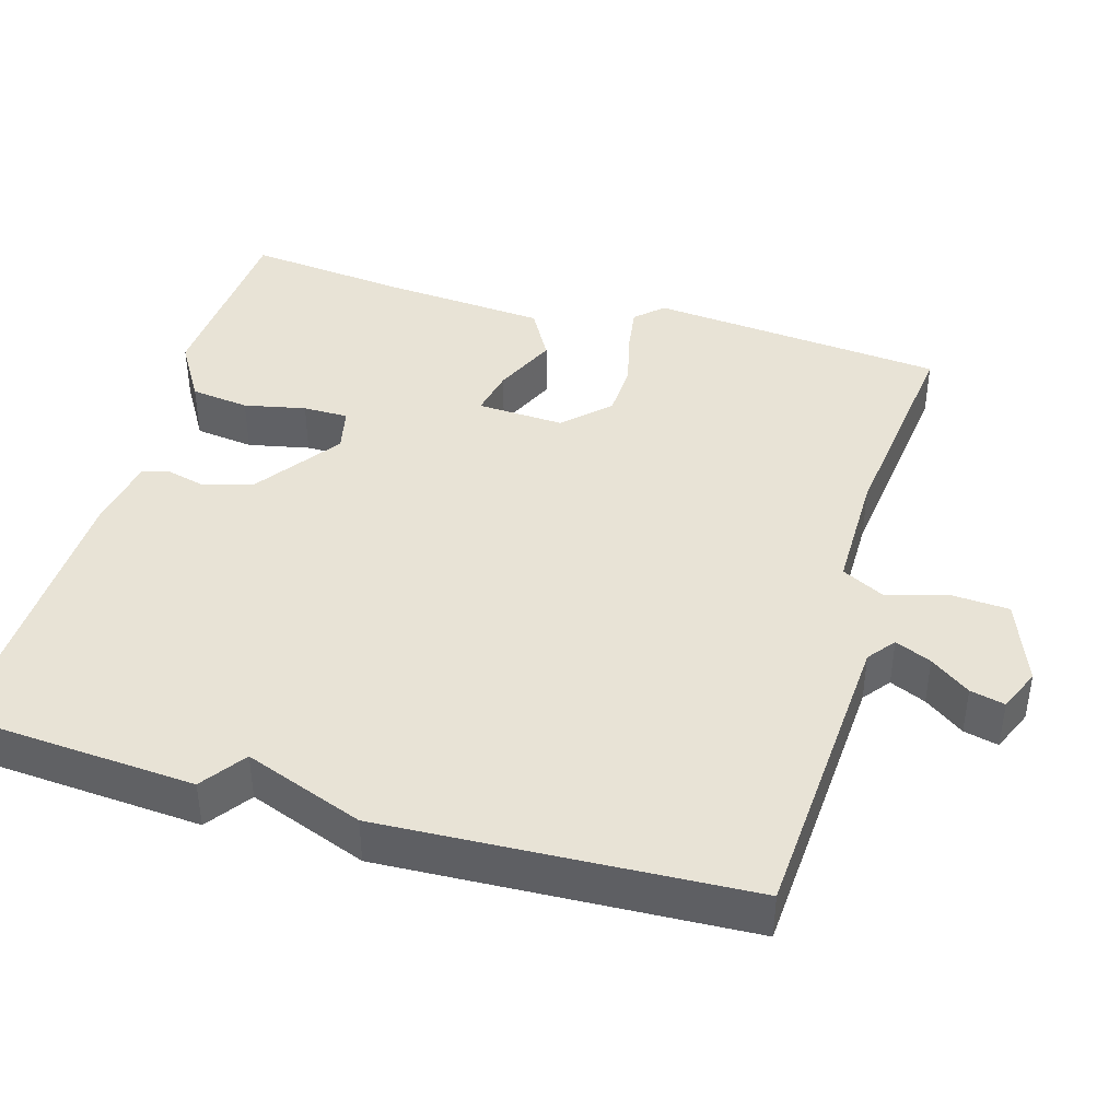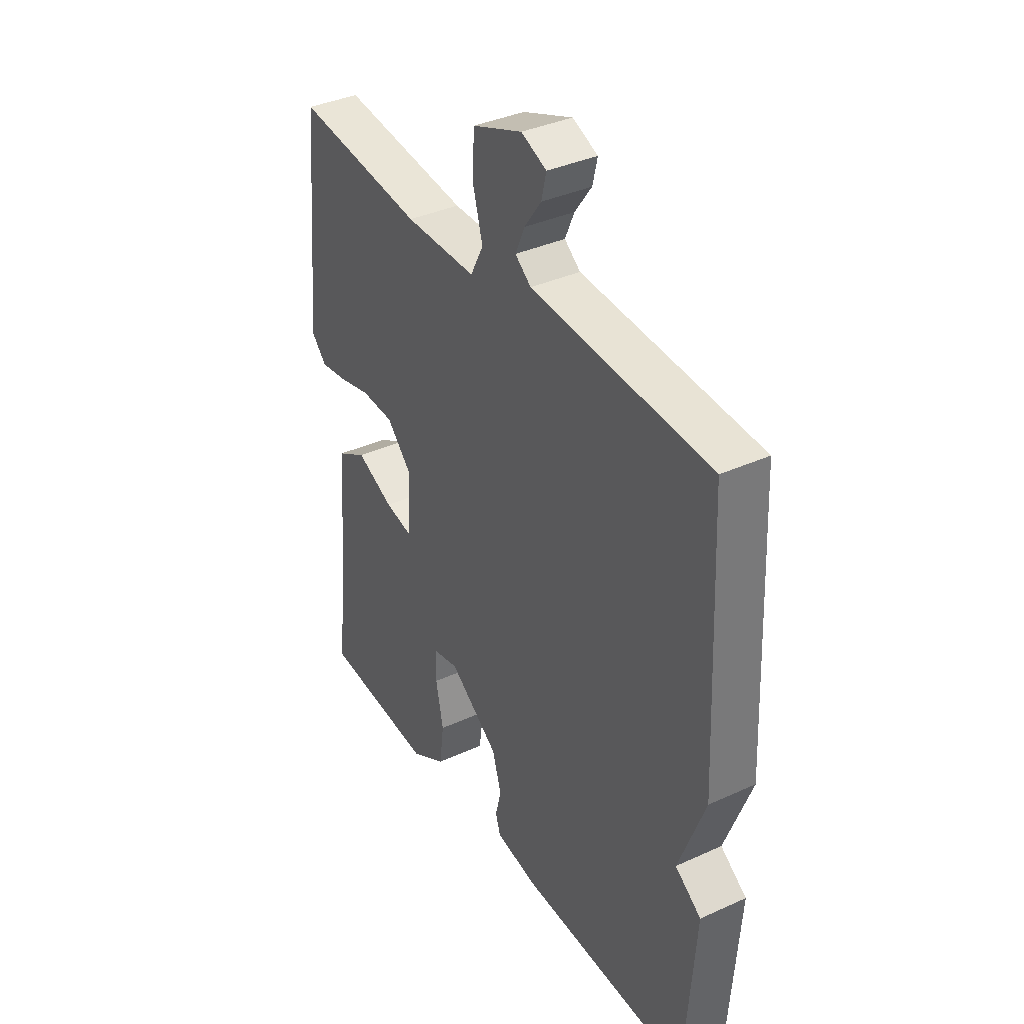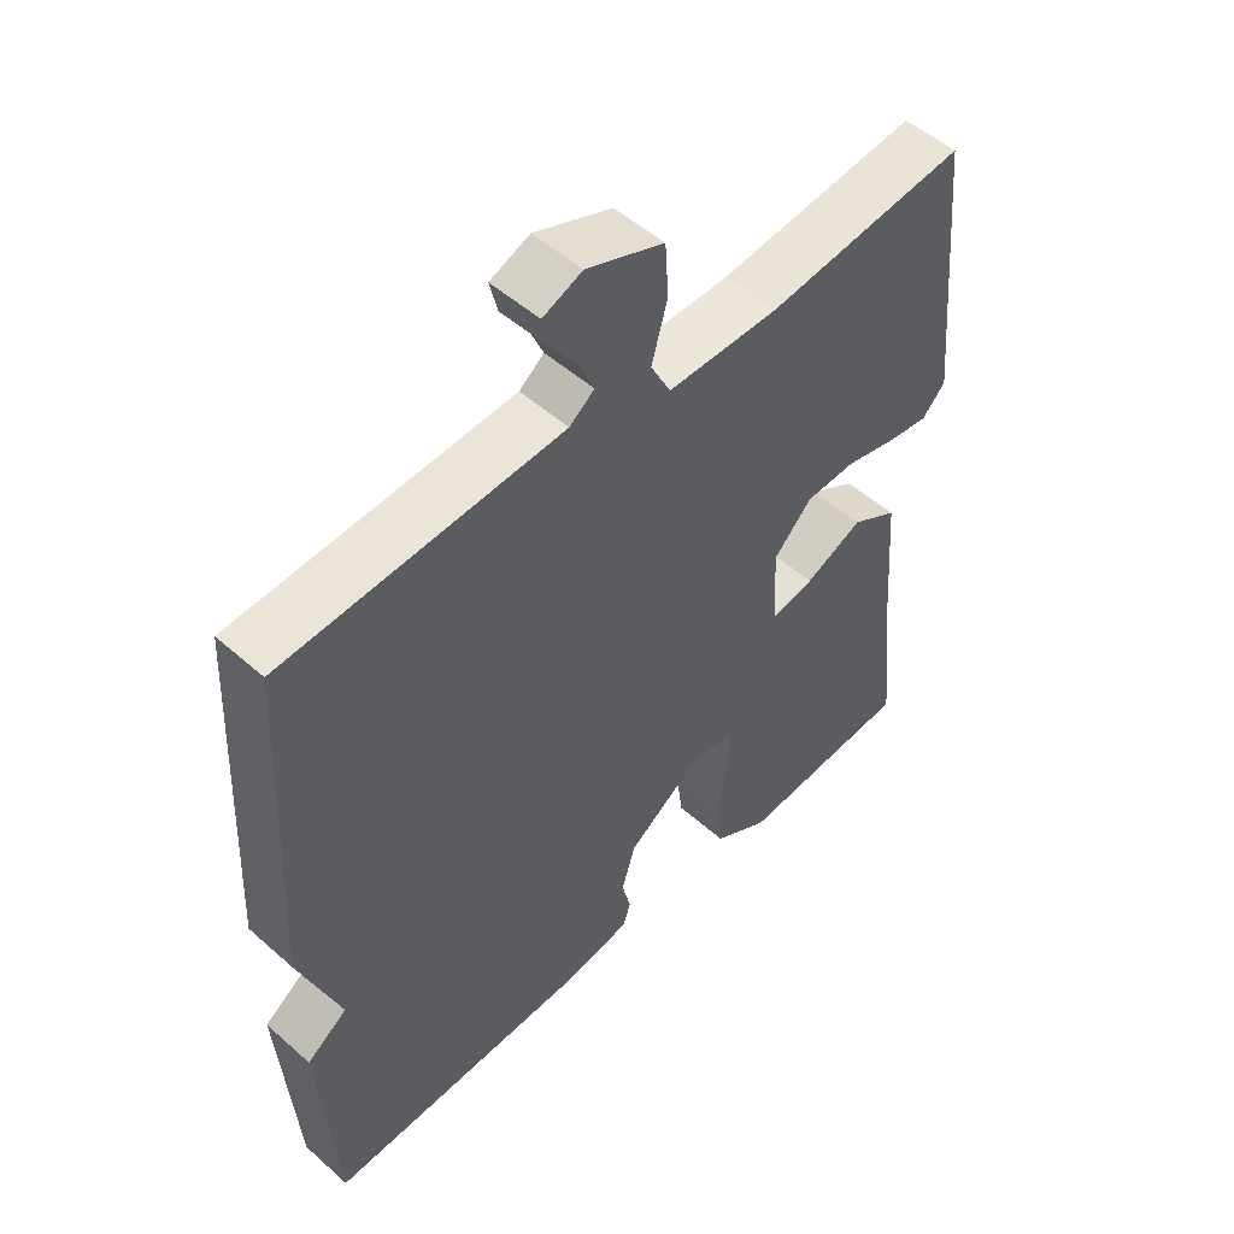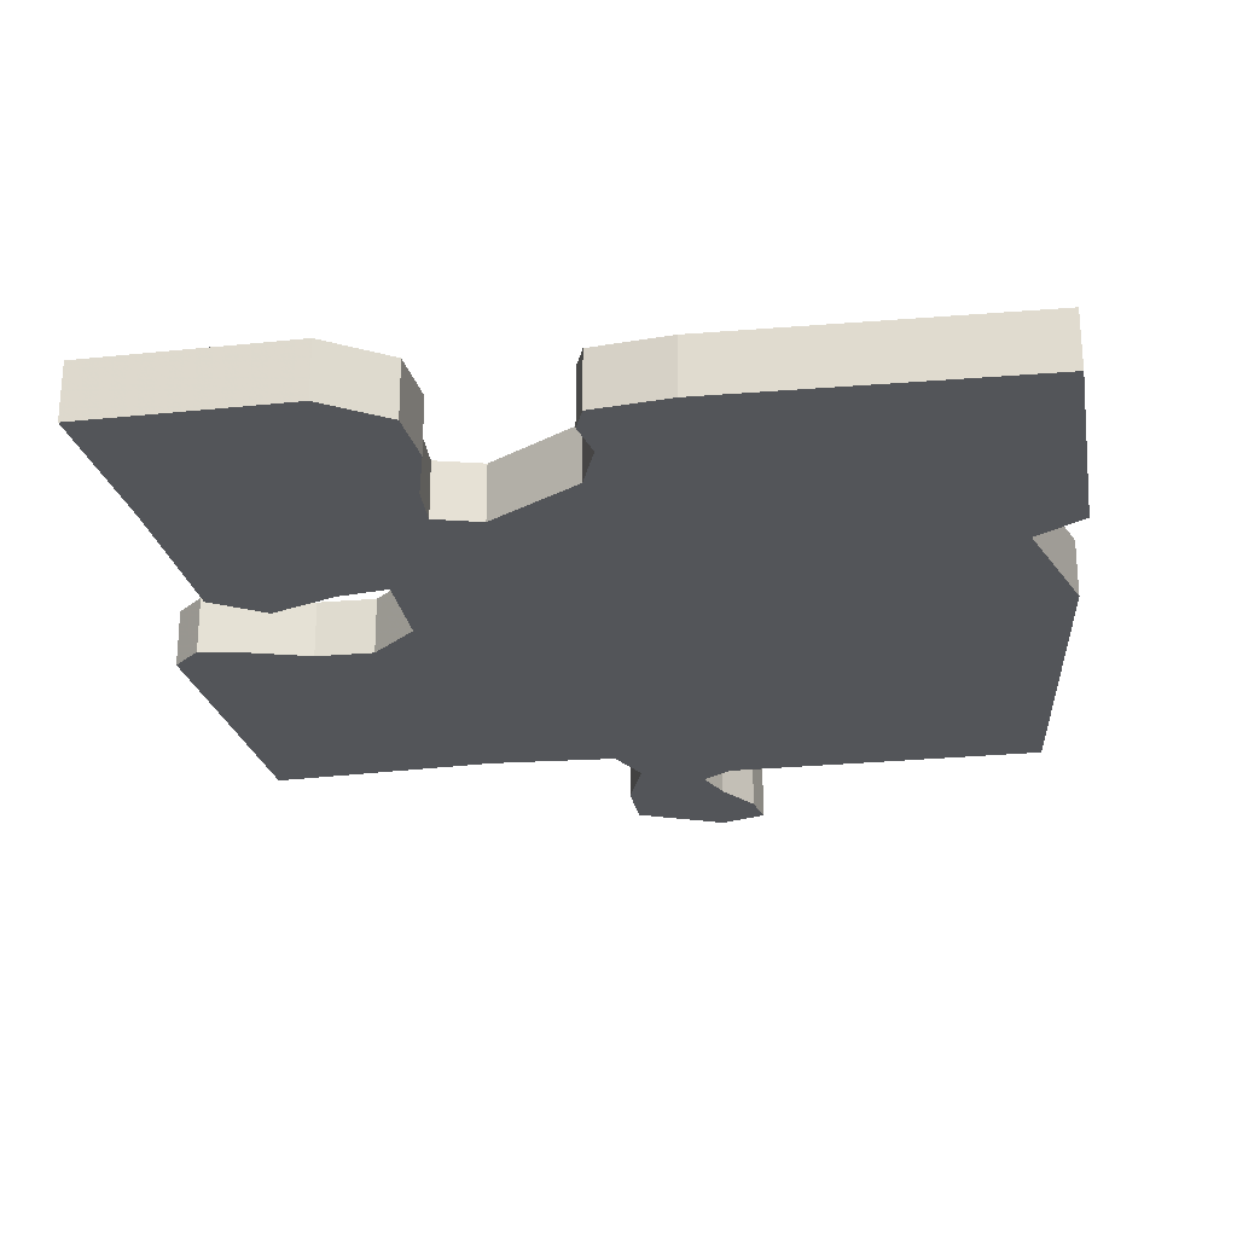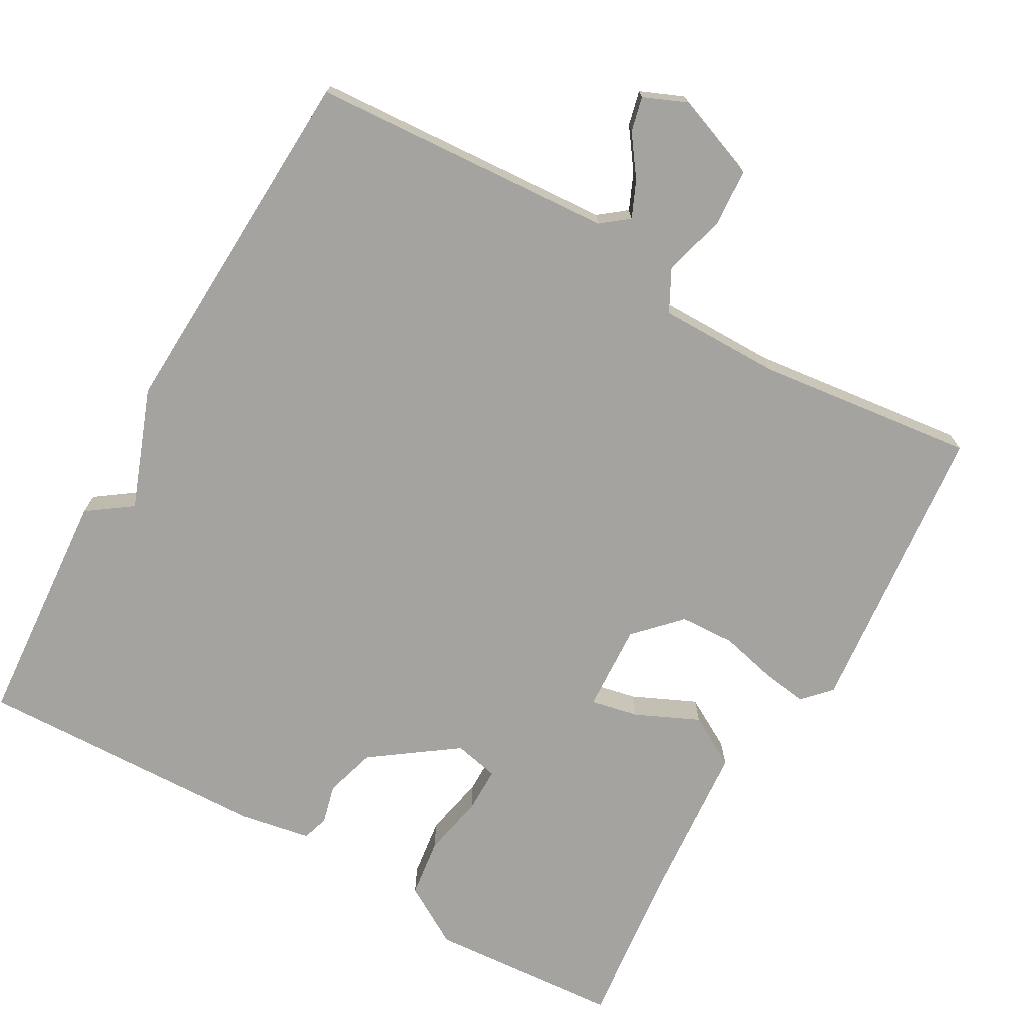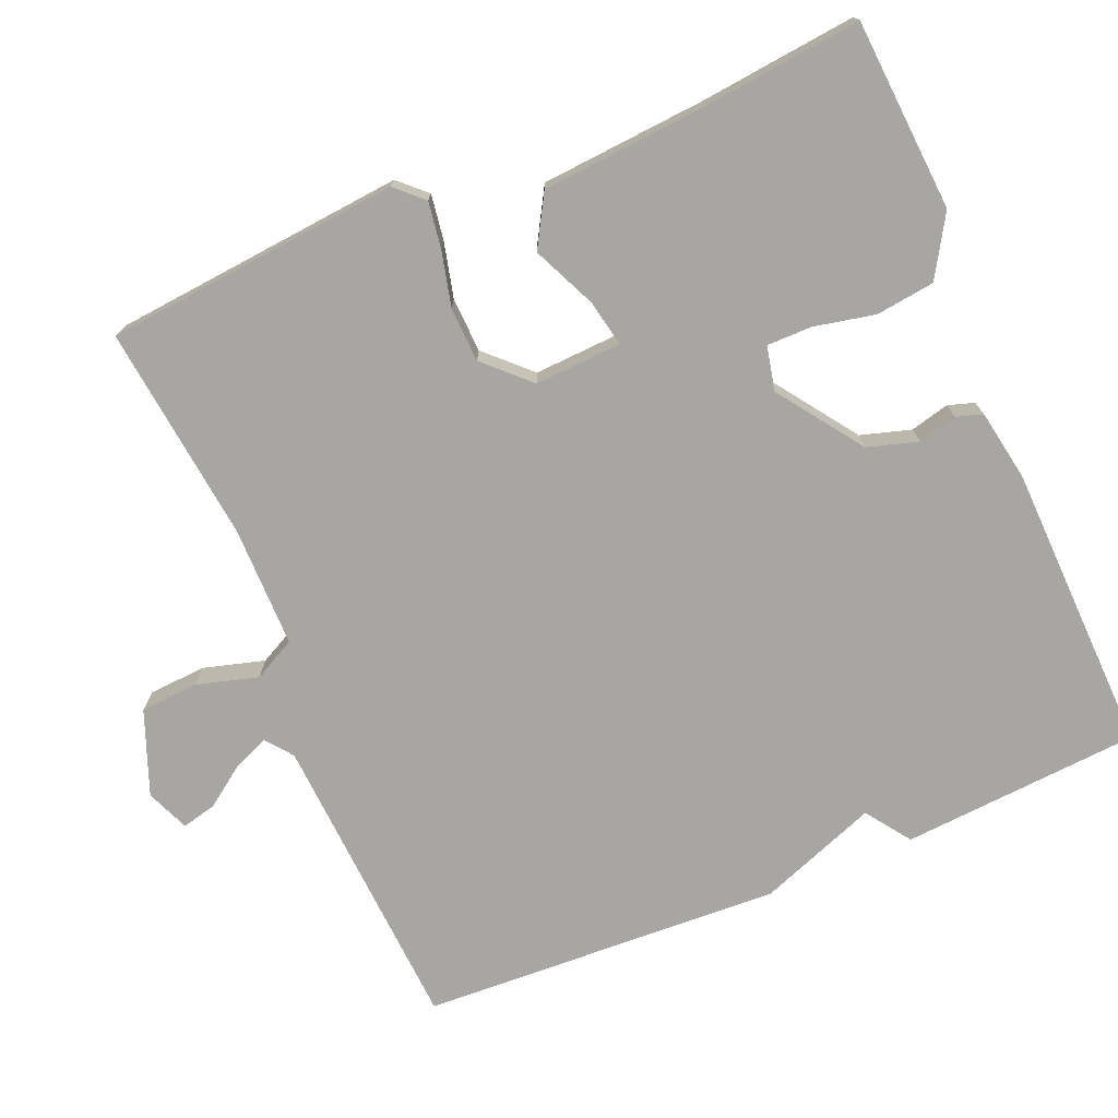
<metadata>
{"format":"obj","ext":"obj","renderer":"f3d","projection":"perspective","resolution":1024,"background":"white","views":[{"elev":41.8,"azim":-73.8,"up":"+Y"},{"elev":37.2,"azim":-120.4,"up":"+Z"},{"elev":51.3,"azim":-46.1,"up":"+Z"},{"elev":-24.2,"azim":-174.1,"up":"+Y"},{"elev":-72.9,"azim":-29.4,"up":"+Y"},{"elev":-74.3,"azim":112.8,"up":"+Y"}]}
</metadata>
<code>
v 0.5 0.07 -0.5
v 0.245 0.07 -0.518
v 0.165 0.07 -0.47
v 0.155 0.07 -0.392
v 0.172 0.07 -0.31
v 0.172 0.07 -0.25
v 0.113 0.07 -0.237
v 0.001 0.07 -0.317
v -0.019 0.07 -0.384
v -0.006 0.07 -0.436
v -0.017 0.07 -0.471
v -0.112 0.07 -0.488
v -0.5 0.07 -0.5
v -0.523 0.07 -0.182
v -0.464 0.07 -0.14
v -0.523 0.07 0.018
v -0.5 0.07 0.5
v -0.097 0.07 0.525
v -0.061 0.07 0.553
v -0.082 0.07 0.601
v -0.12 0.07 0.654
v -0.131 0.07 0.7
v -0.074 0.07 0.724
v 0.038 0.07 0.681
v 0.043 0.07 0.604
v 0.02 0.07 0.522
v 0.049 0.07 0.466
v 0.21 0.07 0.466
v 0.5 0.07 0.5
v 0.537 0.07 0.106
v 0.503 0.07 0.07
v 0.442 0.07 0.079
v 0.368 0.07 0.097
v 0.295 0.07 0.094
v 0.239 0.07 0.036
v 0.245 0.07 -0.08
v 0.308 0.07 -0.067
v 0.392 0.07 -0.029
v 0.46 0.07 -0.068
v 0.477 0.07 -0.288
v 0.5 0 -0.5
v 0.245 0 -0.518
v 0.165 0 -0.47
v 0.155 0 -0.392
v 0.172 0 -0.31
v 0.172 0 -0.25
v 0.113 0 -0.237
v 0.001 0 -0.317
v -0.019 0 -0.384
v -0.006 0 -0.436
v -0.017 0 -0.471
v -0.112 0 -0.488
v -0.5 0 -0.5
v -0.523 0 -0.182
v -0.464 0 -0.14
v -0.523 0 0.018
v -0.5 0 0.5
v -0.097 0 0.525
v -0.061 0 0.553
v -0.082 0 0.601
v -0.12 0 0.654
v -0.131 0 0.7
v -0.074 0 0.724
v 0.038 0 0.681
v 0.043 0 0.604
v 0.02 0 0.522
v 0.049 0 0.466
v 0.21 0 0.466
v 0.5 0 0.5
v 0.537 0 0.106
v 0.503 0 0.07
v 0.442 0 0.079
v 0.368 0 0.097
v 0.295 0 0.094
v 0.239 0 0.036
v 0.245 0 -0.08
v 0.308 0 -0.067
v 0.392 0 -0.029
v 0.46 0 -0.068
v 0.477 0 -0.288
f 37 38 39 40
f 3 4 5
f 2 3 5
f 1 2 5
f 40 1 5
f 37 40 5
f 36 37 5
f 35 36 5 6
f 31 32 33
f 30 31 33
f 29 30 33
f 28 29 33
f 27 28 33 34
f 24 25 26
f 23 24 26
f 22 23 26
f 21 22 26
f 20 21 26
f 19 20 26 27
f 27 34 35
f 19 27 35
f 18 19 35
f 17 18 35
f 16 17 35
f 15 16 35
f 13 14 15
f 12 13 15
f 11 12 15
f 10 11 15
f 9 10 15
f 35 6 7
f 35 7 8
f 15 35 8
f 8 9 15
f 80 79 78 77
f 45 44 43
f 45 43 42
f 45 42 41
f 45 41 80
f 45 80 77
f 45 77 76
f 46 45 76 75
f 73 72 71
f 73 71 70
f 73 70 69
f 73 69 68
f 74 73 68 67
f 66 65 64
f 66 64 63
f 66 63 62
f 66 62 61
f 66 61 60
f 67 66 60 59
f 75 74 67
f 75 67 59
f 75 59 58
f 75 58 57
f 75 57 56
f 75 56 55
f 55 54 53
f 55 53 52
f 55 52 51
f 55 51 50
f 55 50 49
f 47 46 75
f 48 47 75
f 48 75 55
f 55 49 48
f 1 41 42 2
f 2 42 43 3
f 3 43 44 4
f 4 44 45 5
f 5 45 46 6
f 6 46 47 7
f 7 47 48 8
f 8 48 49 9
f 9 49 50 10
f 10 50 51 11
f 11 51 52 12
f 12 52 53 13
f 13 53 54 14
f 14 54 55 15
f 15 55 56 16
f 16 56 57 17
f 17 57 58 18
f 18 58 59 19
f 19 59 60 20
f 20 60 61 21
f 21 61 62 22
f 22 62 63 23
f 23 63 64 24
f 24 64 65 25
f 25 65 66 26
f 26 66 67 27
f 27 67 68 28
f 28 68 69 29
f 29 69 70 30
f 30 70 71 31
f 31 71 72 32
f 32 72 73 33
f 33 73 74 34
f 34 74 75 35
f 35 75 76 36
f 36 76 77 37
f 37 77 78 38
f 38 78 79 39
f 39 79 80 40
f 40 80 41 1

</code>
